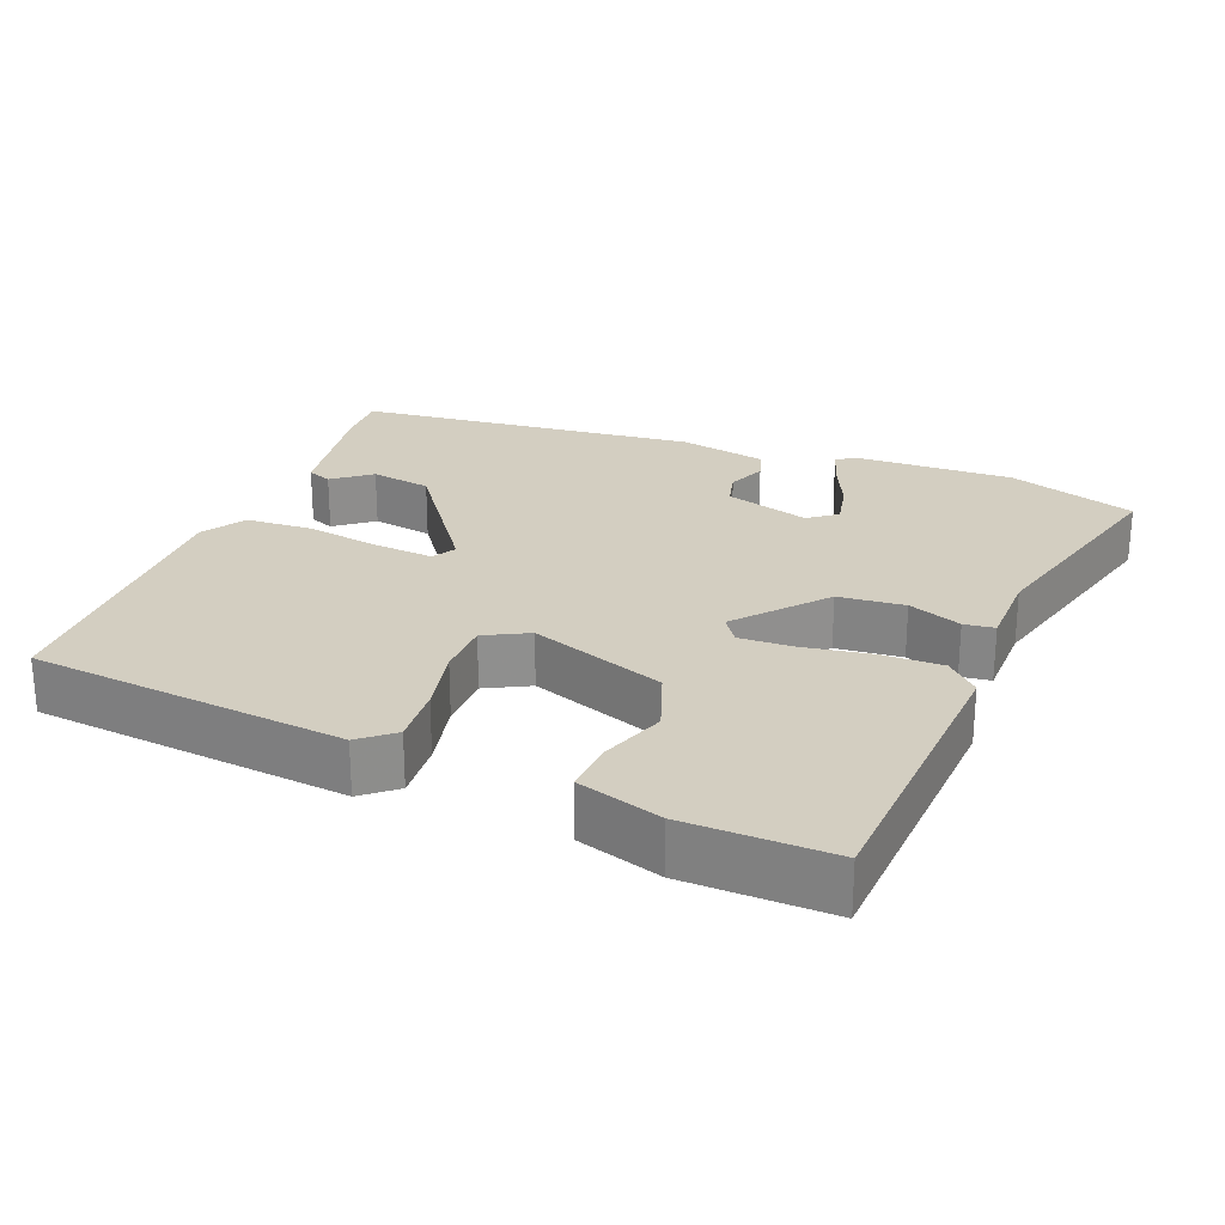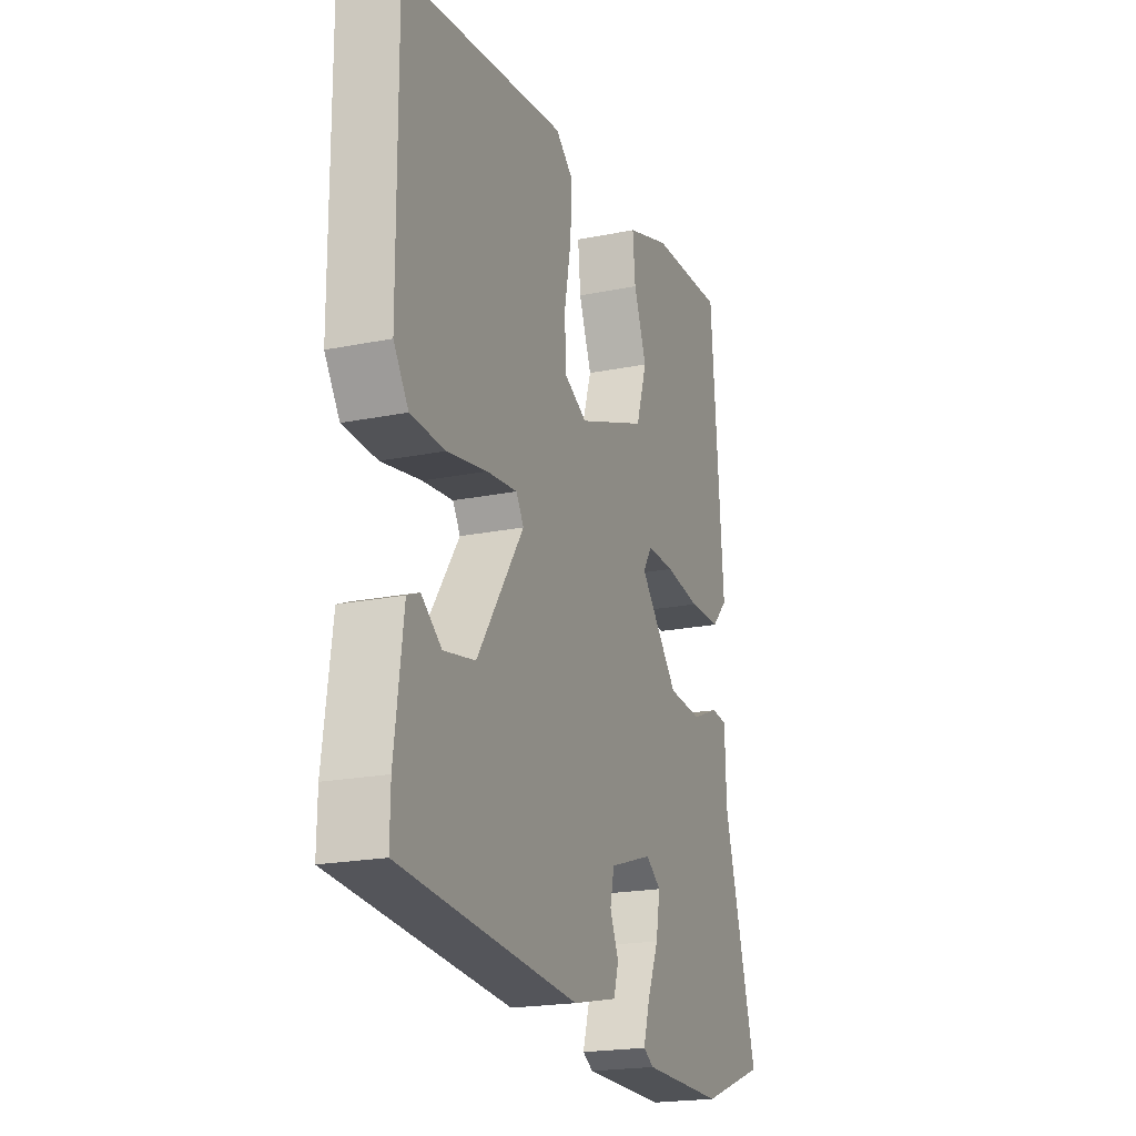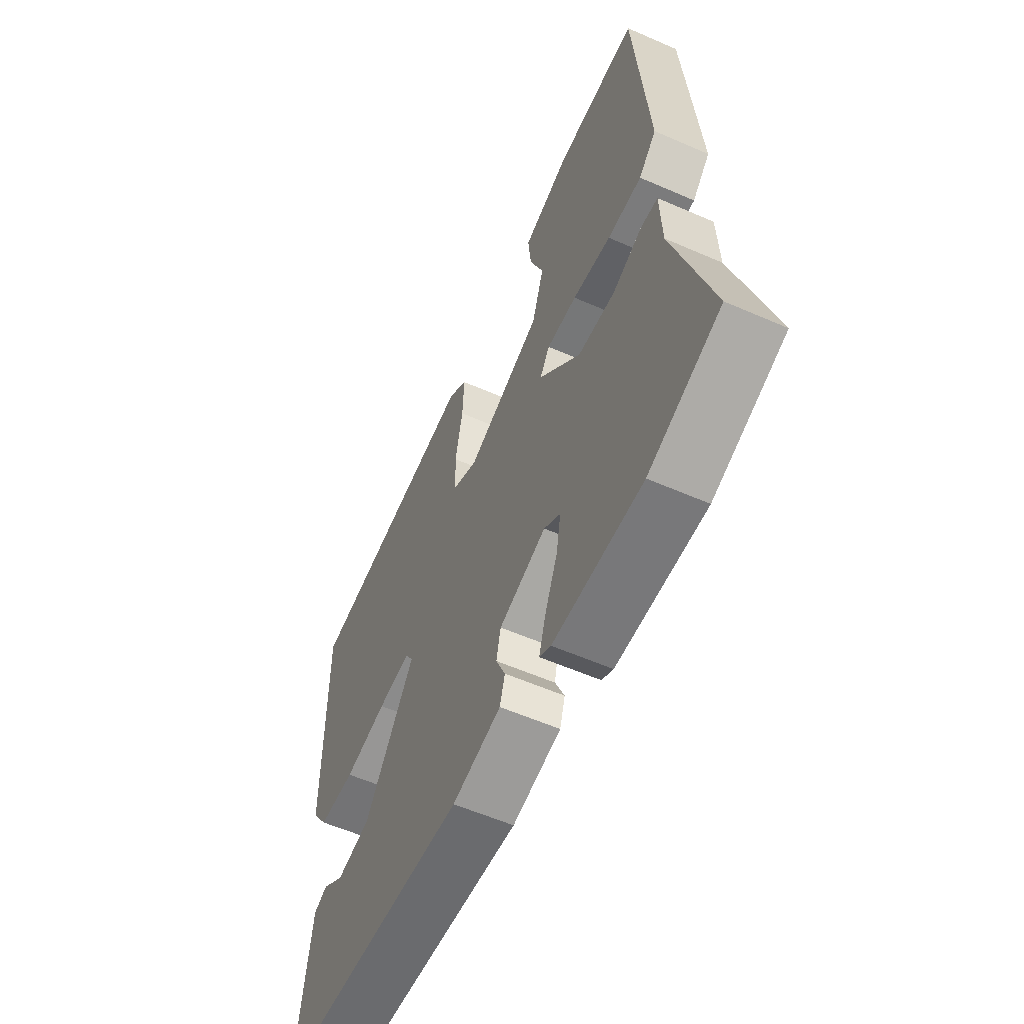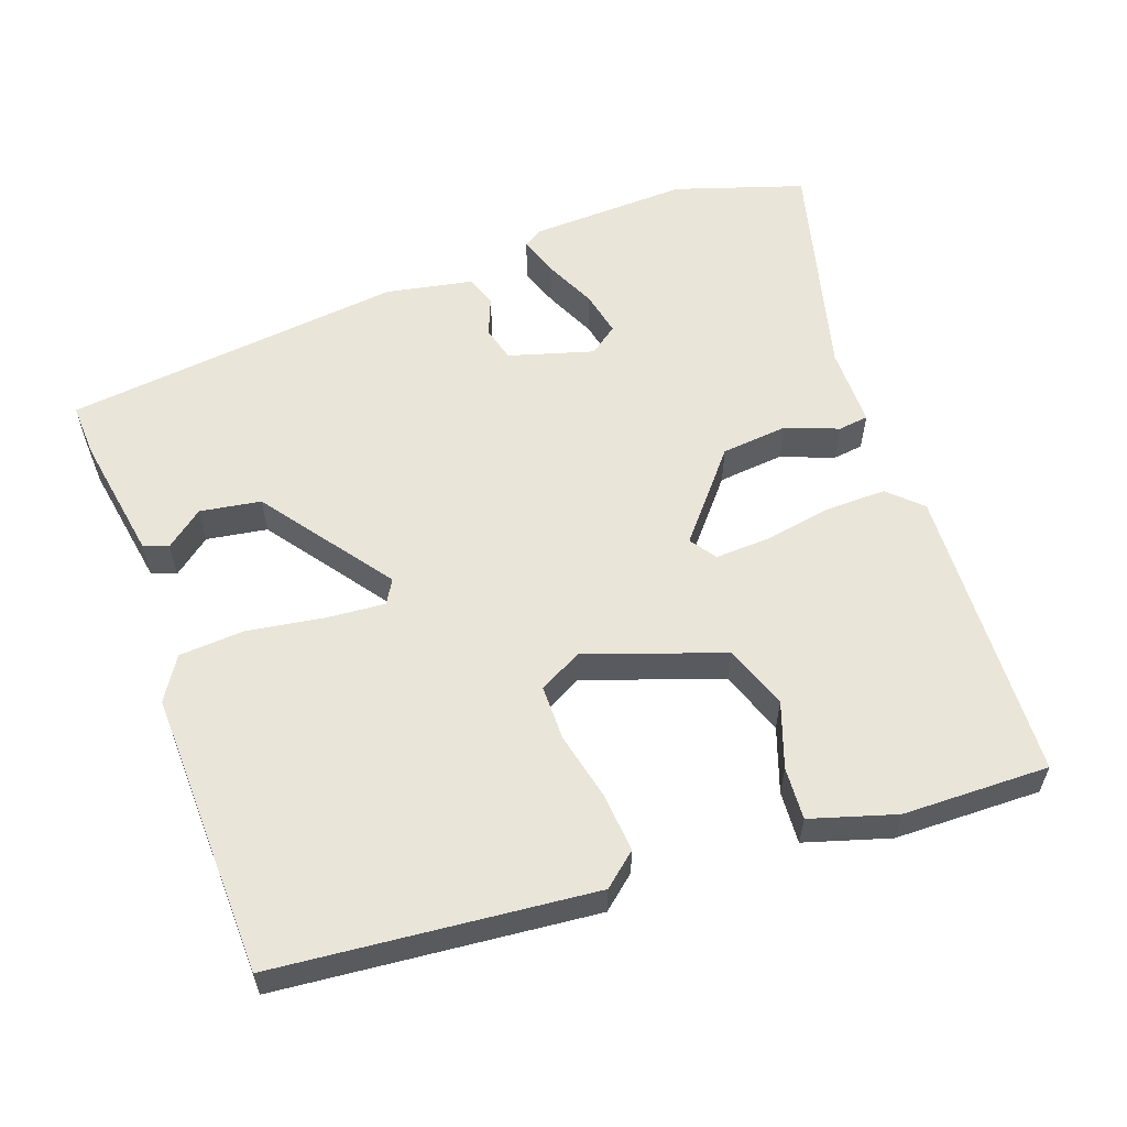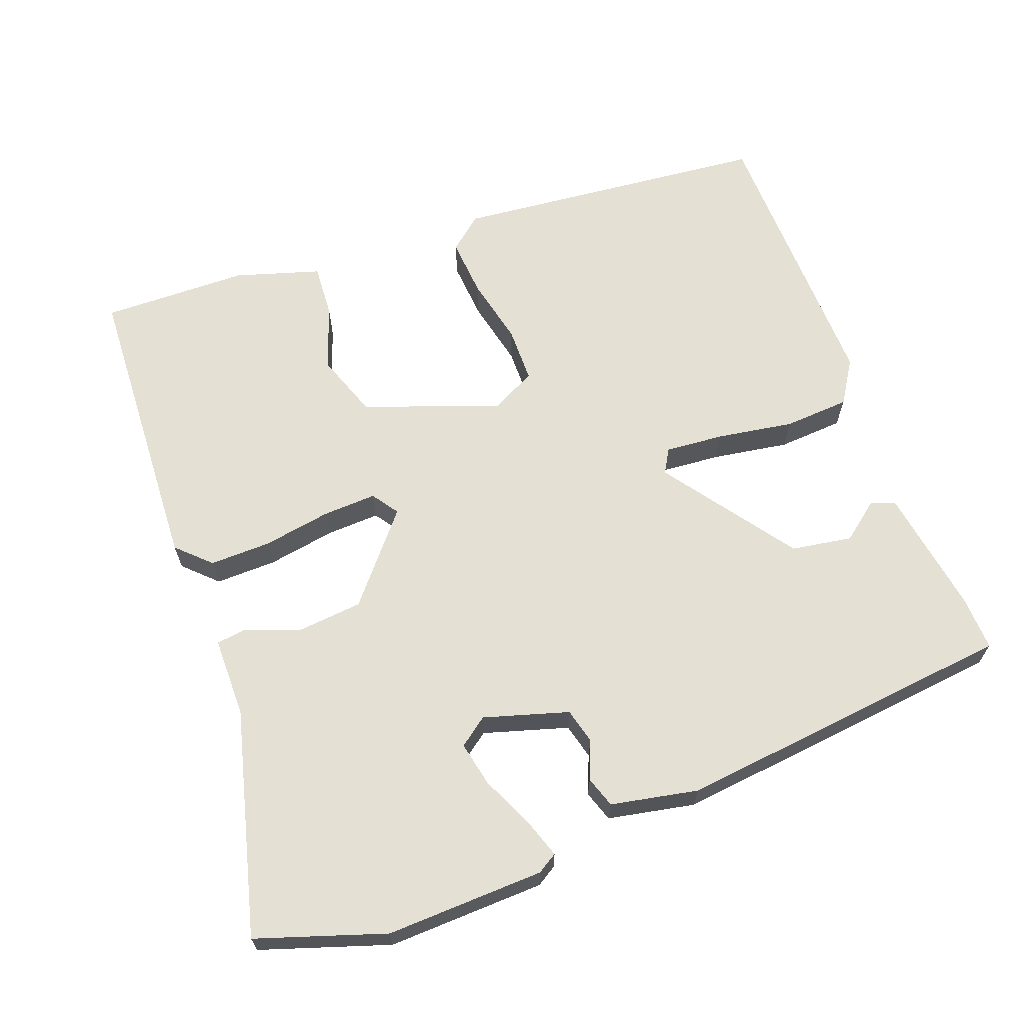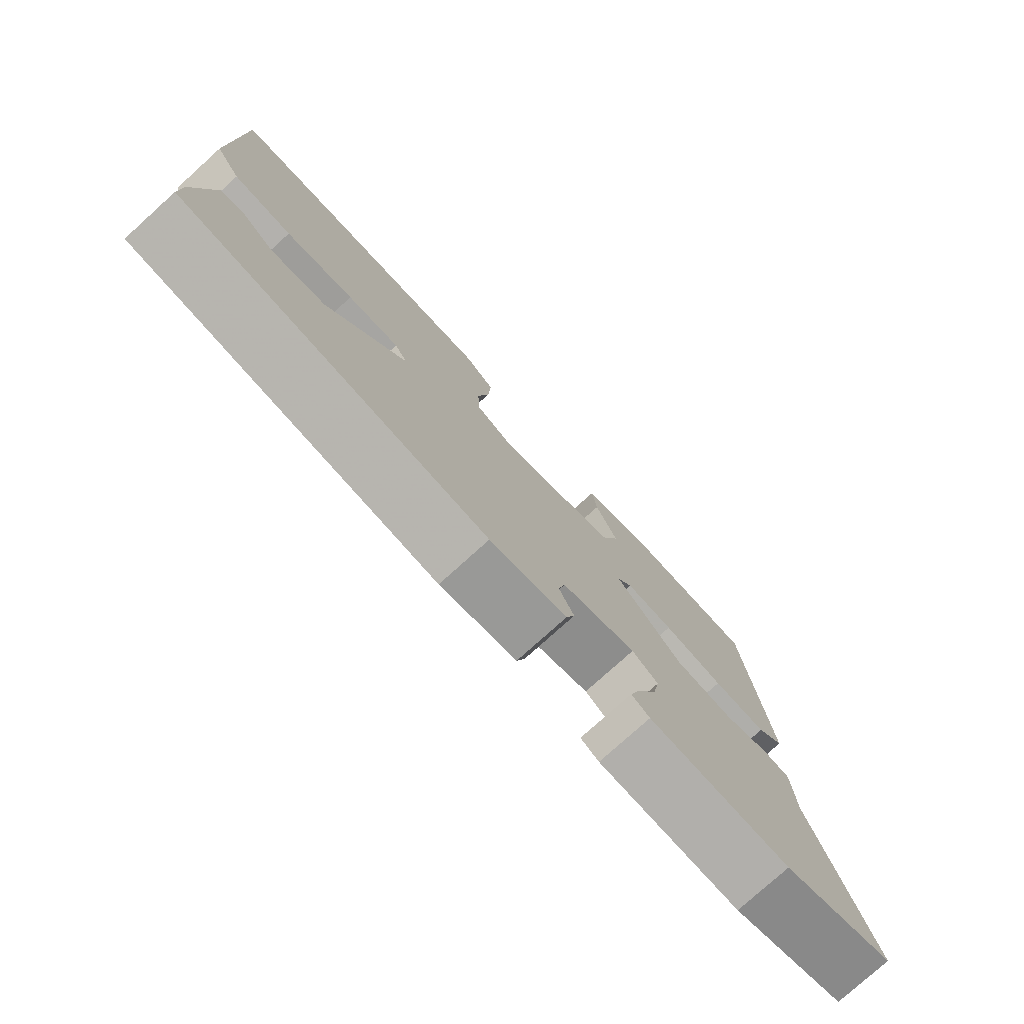
<metadata>
{"format":"obj","ext":"obj","renderer":"f3d","projection":"perspective","resolution":1024,"background":"white","views":[{"elev":25.1,"azim":20.1,"up":"+Y"},{"elev":-20.5,"azim":-69.8,"up":"+Z"},{"elev":-57.8,"azim":65.6,"up":"+Z"},{"elev":58.1,"azim":-21.7,"up":"+Y"},{"elev":65.7,"azim":157.9,"up":"+Y"},{"elev":-78.0,"azim":-47.9,"up":"+Z"}]}
</metadata>
<code>
v -0.502 0.07 -0.462
v -0.501 0.07 -0.387
v -0.478 0.07 -0.213
v -0.445 0.07 -0.199
v -0.392 0.07 -0.238
v -0.309 0.07 -0.222
v -0.186 0.07 -0.04
v -0.206 0.07 -0.008
v -0.286 0.07 -0.017
v -0.391 0.07 -0.037
v -0.481 0.07 -0.034
v -0.52 0.07 0.024
v -0.522 0.07 0.417
v -0.089 0.07 0.473
v -0.042 0.07 0.436
v -0.046 0.07 0.355
v -0.064 0.07 0.261
v -0.061 0.07 0.185
v 0 0.07 0.155
v 0.184 0.07 0.227
v 0.213 0.07 0.316
v 0.179 0.07 0.404
v 0.172 0.07 0.476
v 0.287 0.07 0.515
v 0.488 0.07 0.525
v 0.521 0.07 0.117
v 0.478 0.07 0.073
v 0.394 0.07 0.072
v 0.3 0.07 0.085
v 0.226 0.07 0.086
v 0.202 0.07 0.049
v 0.305 0.07 -0.066
v 0.396 0.07 -0.072
v 0.468 0.07 -0.042
v 0.51 0.07 -0.046
v 0.514 0.07 -0.156
v 0.604 0.07 -0.462
v 0.43 0.07 -0.525
v 0.213 0.07 -0.524
v 0.185 0.07 -0.508
v 0.202 0.07 -0.452
v 0.232 0.07 -0.381
v 0.243 0.07 -0.319
v 0.203 0.07 -0.291
v 0.088 0.07 -0.329
v 0.077 0.07 -0.378
v 0.1 0.07 -0.43
v 0.087 0.07 -0.473
v -0.032 0.07 -0.5
v -0.502 0 -0.462
v -0.501 0 -0.387
v -0.478 0 -0.213
v -0.445 0 -0.199
v -0.392 0 -0.238
v -0.309 0 -0.222
v -0.186 0 -0.04
v -0.206 0 -0.008
v -0.286 0 -0.017
v -0.391 0 -0.037
v -0.481 0 -0.034
v -0.52 0 0.024
v -0.522 0 0.417
v -0.089 0 0.473
v -0.042 0 0.436
v -0.046 0 0.355
v -0.064 0 0.261
v -0.061 0 0.185
v 0 0 0.155
v 0.184 0 0.227
v 0.213 0 0.316
v 0.179 0 0.404
v 0.172 0 0.476
v 0.287 0 0.515
v 0.488 0 0.525
v 0.521 0 0.117
v 0.478 0 0.073
v 0.394 0 0.072
v 0.3 0 0.085
v 0.226 0 0.086
v 0.202 0 0.049
v 0.305 0 -0.066
v 0.396 0 -0.072
v 0.468 0 -0.042
v 0.51 0 -0.046
v 0.514 0 -0.156
v 0.604 0 -0.462
v 0.43 0 -0.525
v 0.213 0 -0.524
v 0.185 0 -0.508
v 0.202 0 -0.452
v 0.232 0 -0.381
v 0.243 0 -0.319
v 0.203 0 -0.291
v 0.088 0 -0.329
v 0.077 0 -0.378
v 0.1 0 -0.43
v 0.087 0 -0.473
v -0.032 0 -0.5
f 1 2 3
f 49 1 3
f 48 49 3
f 47 48 3
f 46 47 3
f 40 41 42
f 39 40 42
f 38 39 42
f 37 38 42
f 36 37 42
f 36 42 43
f 35 36 43
f 34 35 43
f 33 34 43
f 32 33 43 44
f 27 28 29
f 26 27 29
f 25 26 29
f 24 25 29
f 23 24 29
f 21 22 23
f 21 23 29
f 20 21 29 30
f 15 16 17
f 14 15 17
f 13 14 17
f 12 13 17
f 11 12 17
f 10 11 17
f 9 10 17
f 8 9 17 18
f 7 8 18 19
f 3 4 5
f 46 3 5
f 45 46 5 6
f 6 7 19
f 45 6 19
f 44 45 19
f 32 44 19
f 31 32 19
f 19 20 30 31
f 52 51 50
f 52 50 98
f 52 98 97
f 52 97 96
f 52 96 95
f 91 90 89
f 91 89 88
f 91 88 87
f 91 87 86
f 91 86 85
f 92 91 85
f 92 85 84
f 92 84 83
f 92 83 82
f 93 92 82 81
f 78 77 76
f 78 76 75
f 78 75 74
f 78 74 73
f 78 73 72
f 72 71 70
f 78 72 70
f 79 78 70 69
f 66 65 64
f 66 64 63
f 66 63 62
f 66 62 61
f 66 61 60
f 66 60 59
f 66 59 58
f 67 66 58 57
f 68 67 57 56
f 54 53 52
f 54 52 95
f 55 54 95 94
f 68 56 55
f 68 55 94
f 68 94 93
f 68 93 81
f 68 81 80
f 80 79 69 68
f 1 50 51 2
f 2 51 52 3
f 3 52 53 4
f 4 53 54 5
f 5 54 55 6
f 6 55 56 7
f 7 56 57 8
f 8 57 58 9
f 9 58 59 10
f 10 59 60 11
f 11 60 61 12
f 12 61 62 13
f 13 62 63 14
f 14 63 64 15
f 15 64 65 16
f 16 65 66 17
f 17 66 67 18
f 18 67 68 19
f 19 68 69 20
f 20 69 70 21
f 21 70 71 22
f 22 71 72 23
f 23 72 73 24
f 24 73 74 25
f 25 74 75 26
f 26 75 76 27
f 27 76 77 28
f 28 77 78 29
f 29 78 79 30
f 30 79 80 31
f 31 80 81 32
f 32 81 82 33
f 33 82 83 34
f 34 83 84 35
f 35 84 85 36
f 36 85 86 37
f 37 86 87 38
f 38 87 88 39
f 39 88 89 40
f 40 89 90 41
f 41 90 91 42
f 42 91 92 43
f 43 92 93 44
f 44 93 94 45
f 45 94 95 46
f 46 95 96 47
f 47 96 97 48
f 48 97 98 49
f 49 98 50 1

</code>
